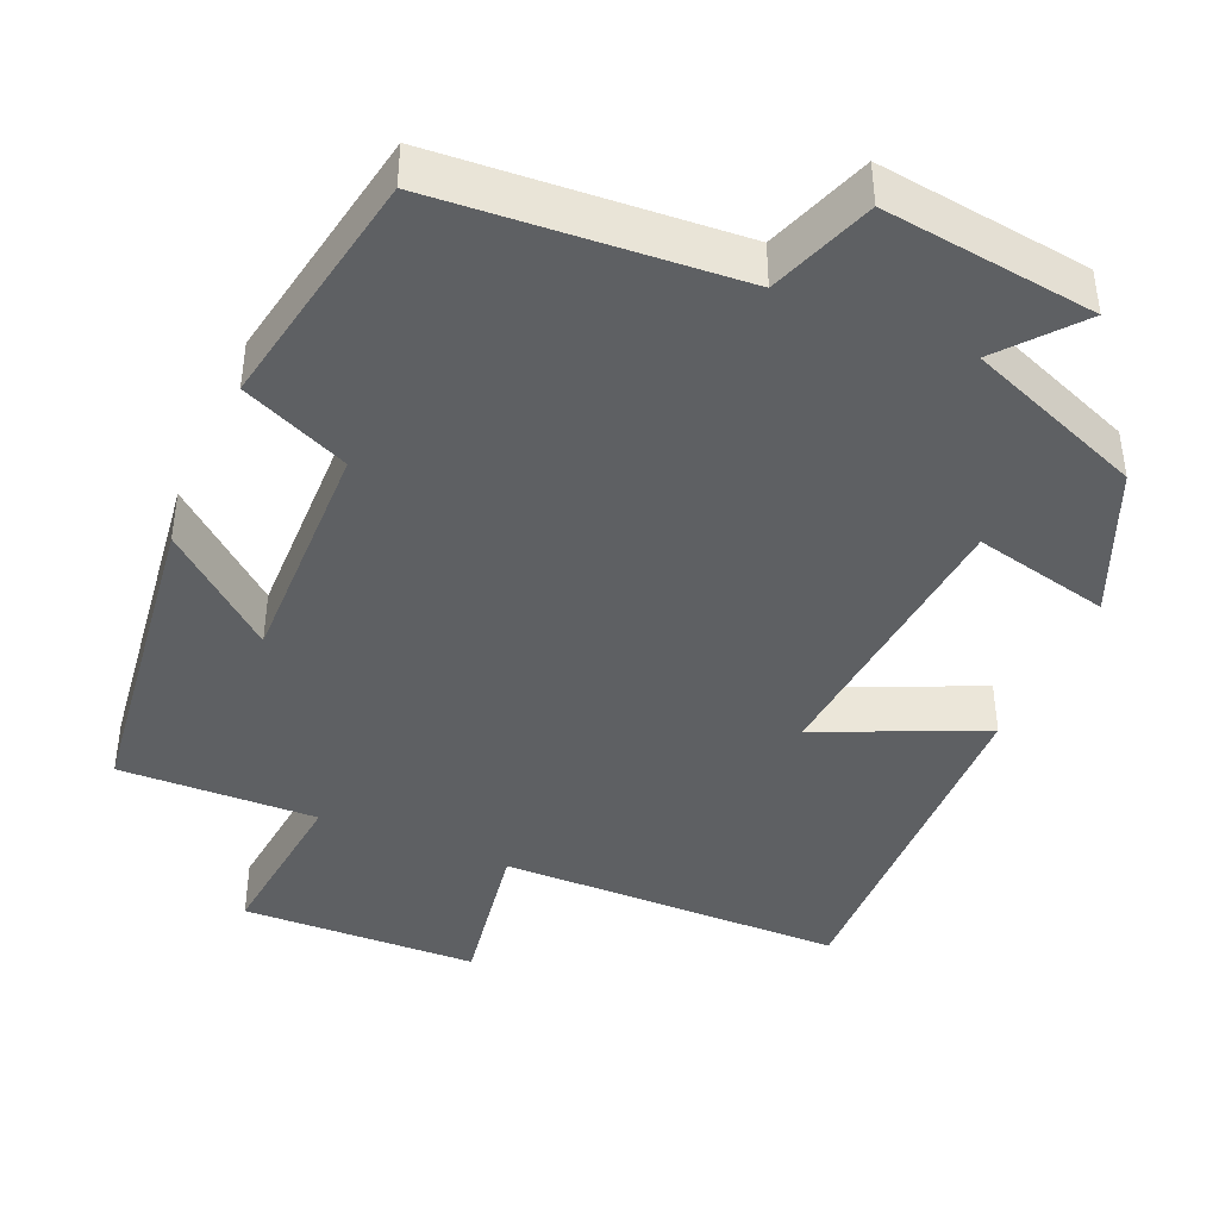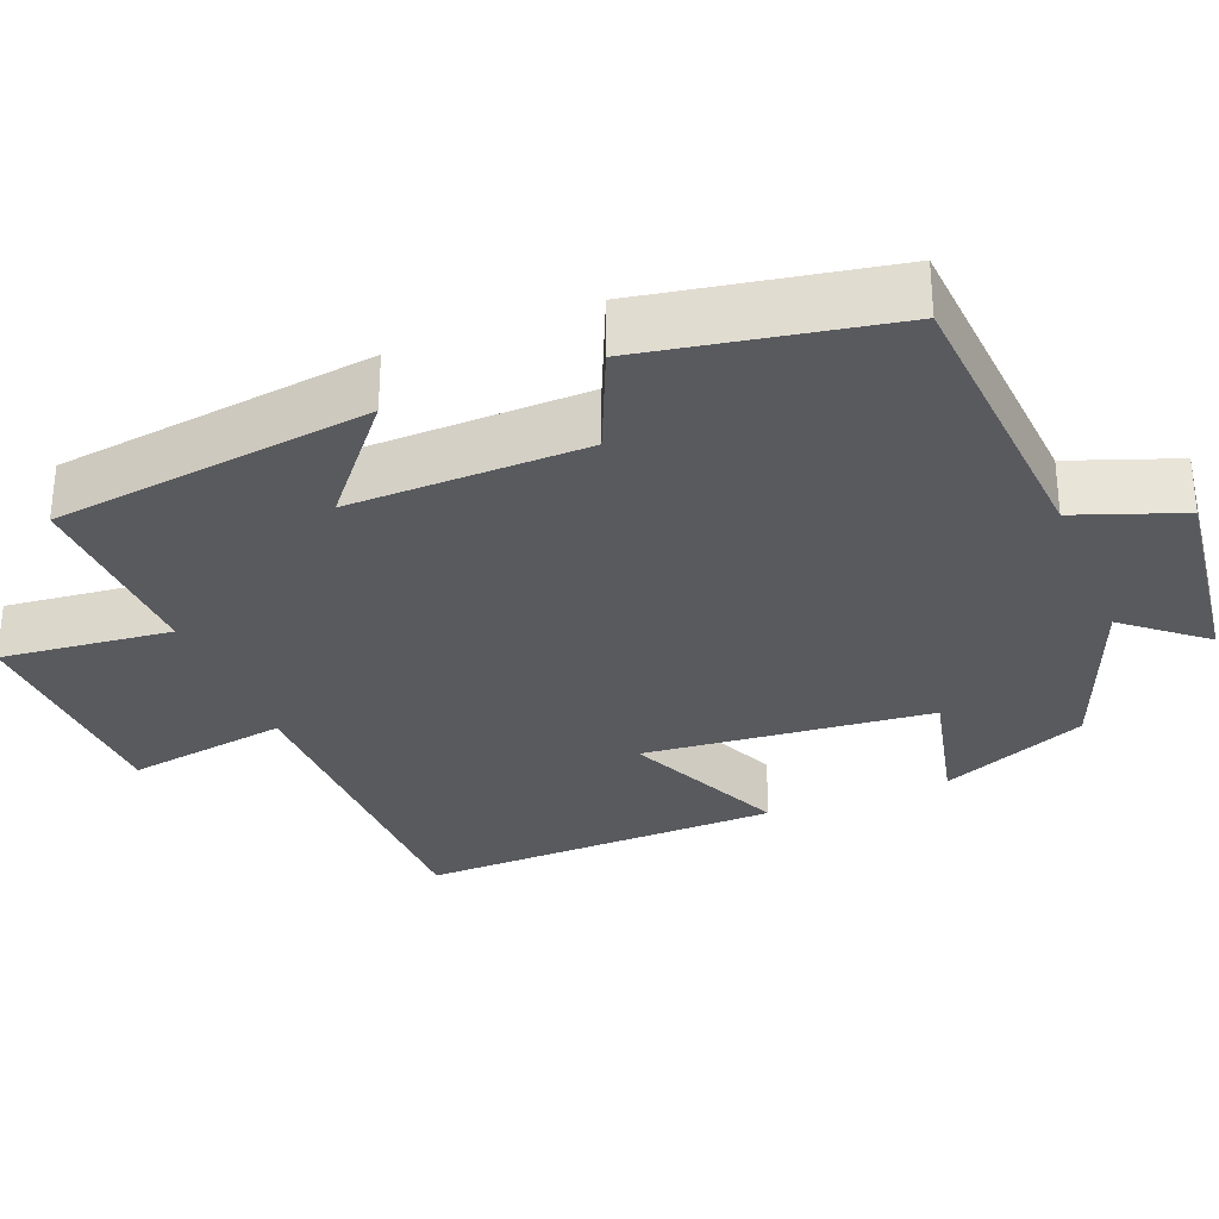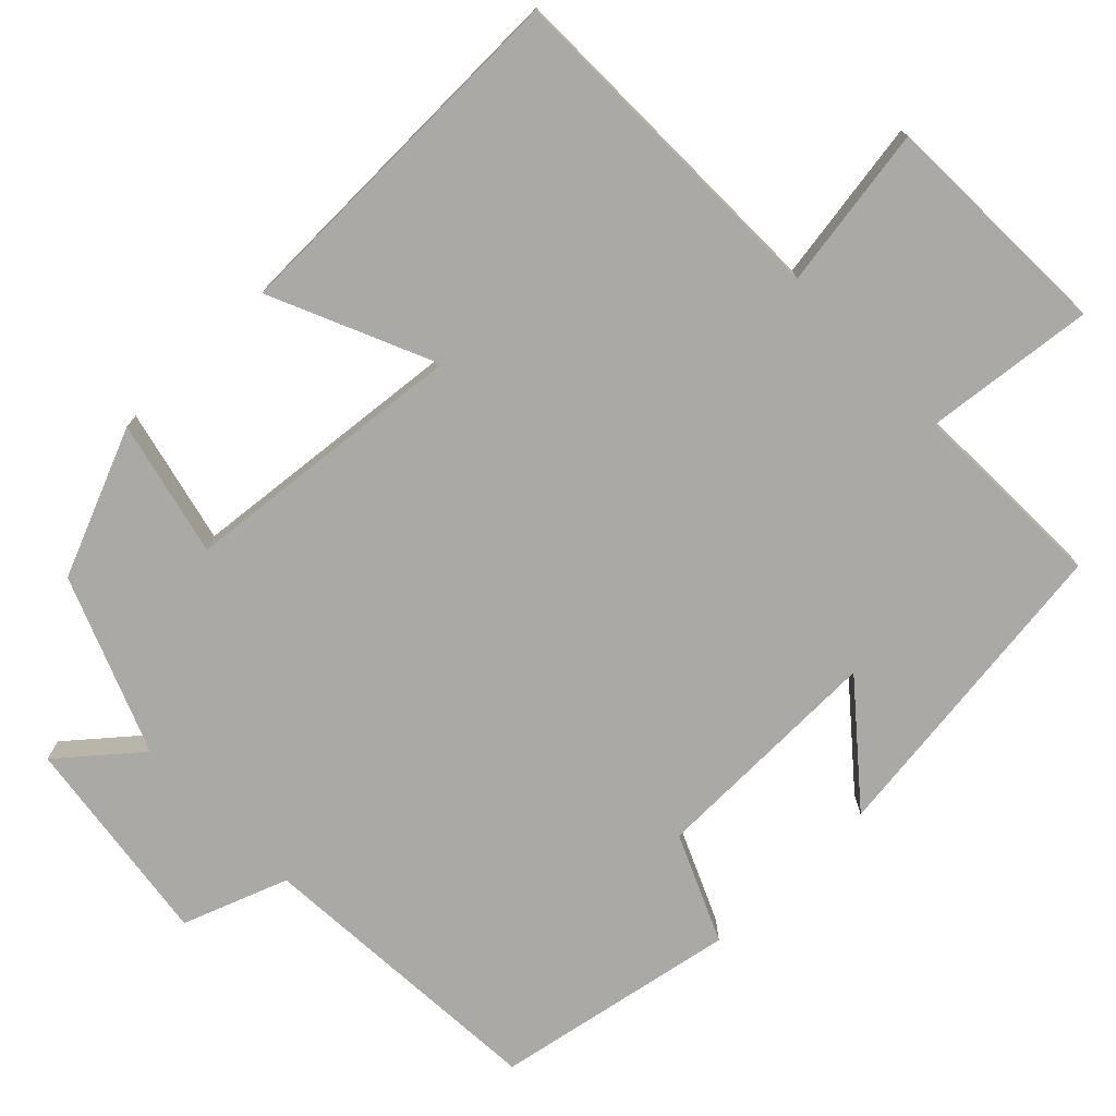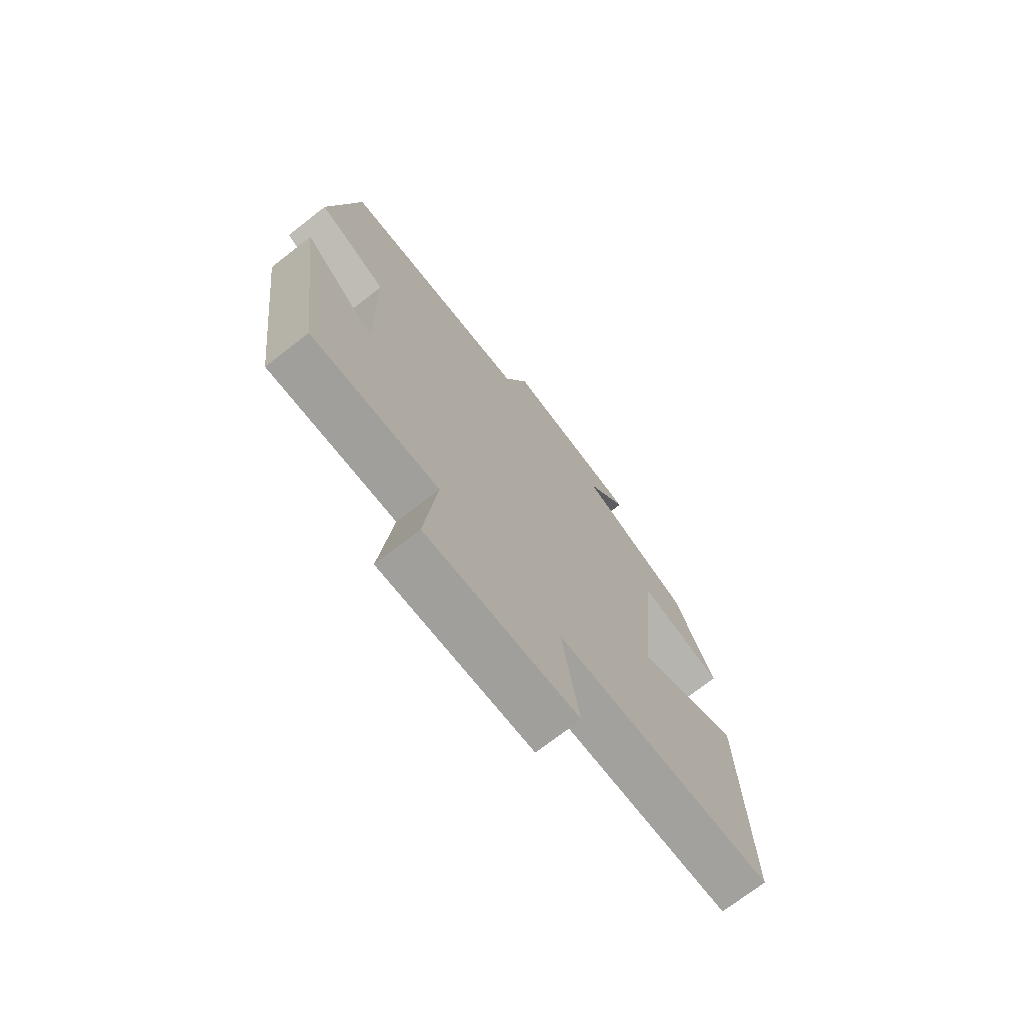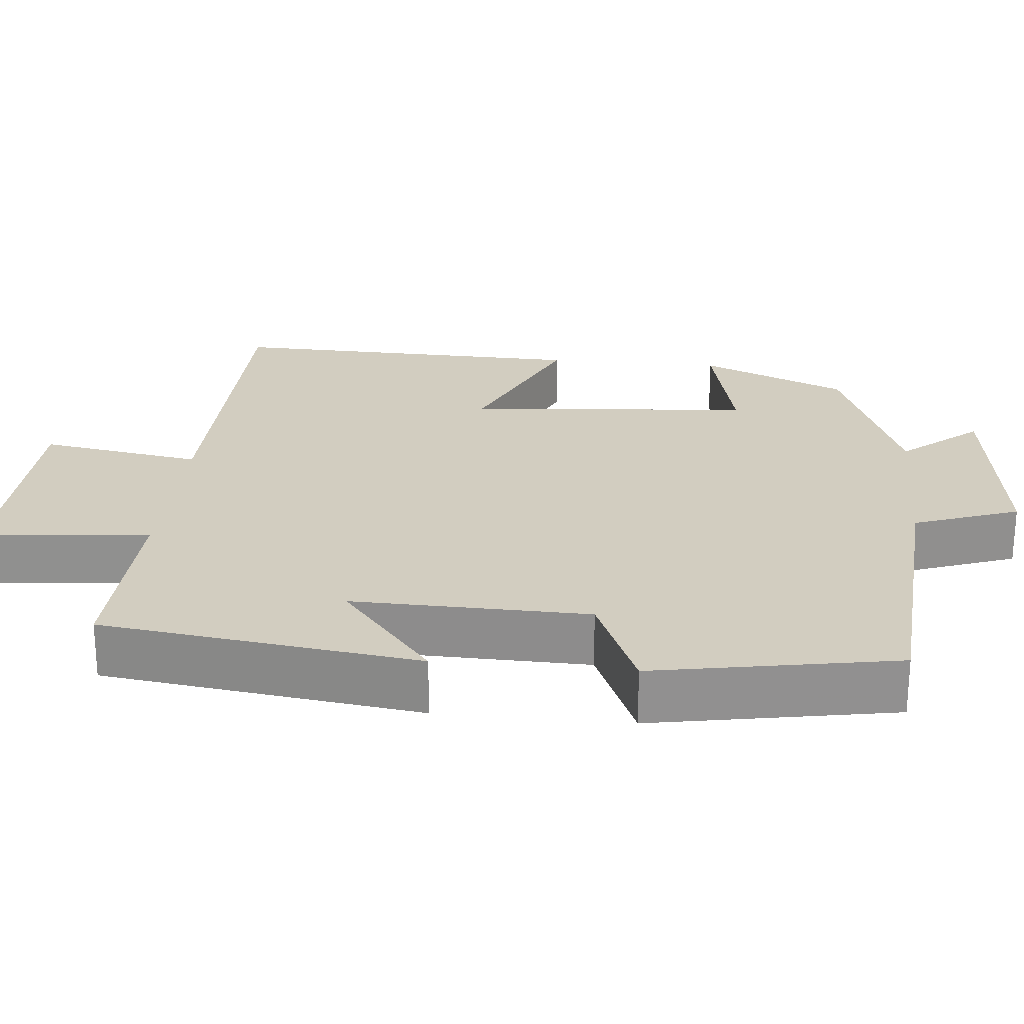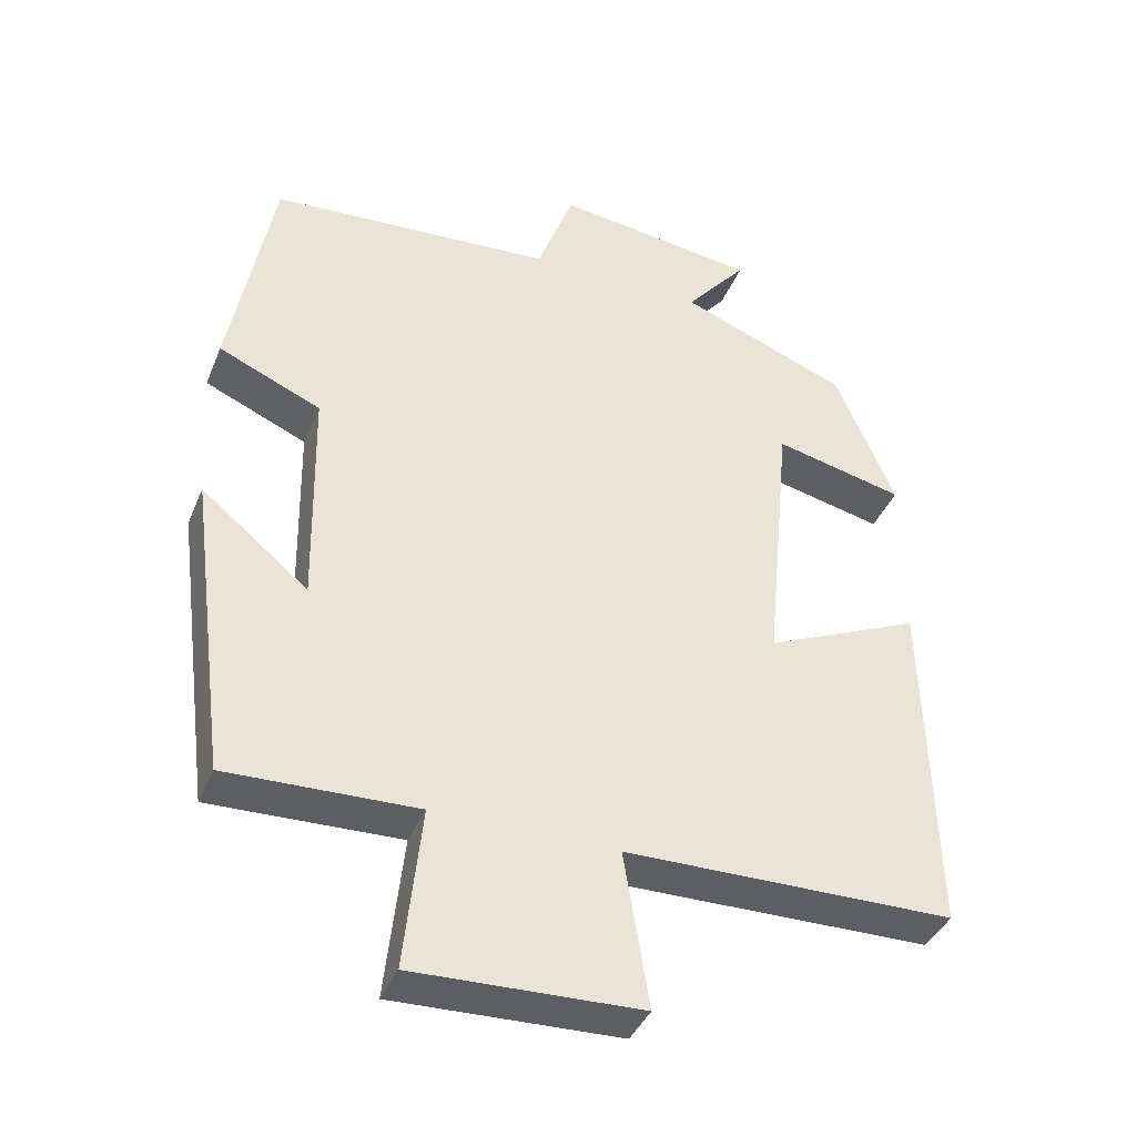
<metadata>
{"format":"obj","ext":"obj","renderer":"f3d","projection":"perspective","resolution":1024,"background":"white","views":[{"elev":-42.2,"azim":-23.3,"up":"+Y"},{"elev":-30.8,"azim":-68.2,"up":"+Y"},{"elev":-75.6,"azim":134.0,"up":"+Y"},{"elev":-72.5,"azim":-52.1,"up":"+Z"},{"elev":24.6,"azim":-84.4,"up":"+Y"},{"elev":-39.8,"azim":-21.1,"up":"+Z"}]}
</metadata>
<code>
v -0.446 0.07 -0.508
v -0.5 0.07 -0.092
v -0.354 0.07 -0.213
v -0.36 0.07 0.095
v -0.5 0.07 0.156
v -0.442 0.07 0.473
v -0.053 0.07 0.5
v -0.003 0.07 0.637
v 0.273 0.07 0.601
v 0.189 0.07 0.5
v 0.419 0.07 0.409
v 0.5 0.07 0.217
v 0.323 0.07 0.258
v 0.287 0.07 -0.116
v 0.5 0.07 -0.021
v 0.511 0.07 -0.494
v 0.062 0.07 -0.5
v 0.096 0.07 -0.712
v -0.212 0.07 -0.722
v -0.188 0.07 -0.5
v -0.446 0 -0.508
v -0.5 0 -0.092
v -0.354 0 -0.213
v -0.36 0 0.095
v -0.5 0 0.156
v -0.442 0 0.473
v -0.053 0 0.5
v -0.003 0 0.637
v 0.273 0 0.601
v 0.189 0 0.5
v 0.419 0 0.409
v 0.5 0 0.217
v 0.323 0 0.258
v 0.287 0 -0.116
v 0.5 0 -0.021
v 0.511 0 -0.494
v 0.062 0 -0.5
v 0.096 0 -0.712
v -0.212 0 -0.722
v -0.188 0 -0.5
f 17 18 19 20
f 16 17 20
f 15 16 20
f 14 15 20
f 13 14 20 1
f 10 11 12 13
f 10 13 1
f 7 8 9 10
f 6 7 10
f 5 6 10
f 4 5 10
f 3 4 10
f 3 10 1
f 1 2 3
f 40 39 38 37
f 40 37 36
f 40 36 35
f 40 35 34
f 21 40 34 33
f 33 32 31 30
f 21 33 30
f 30 29 28 27
f 30 27 26
f 30 26 25
f 30 25 24
f 30 24 23
f 21 30 23
f 23 22 21
f 1 21 22 2
f 2 22 23 3
f 3 23 24 4
f 4 24 25 5
f 5 25 26 6
f 6 26 27 7
f 7 27 28 8
f 8 28 29 9
f 9 29 30 10
f 10 30 31 11
f 11 31 32 12
f 12 32 33 13
f 13 33 34 14
f 14 34 35 15
f 15 35 36 16
f 16 36 37 17
f 17 37 38 18
f 18 38 39 19
f 19 39 40 20
f 20 40 21 1

</code>
